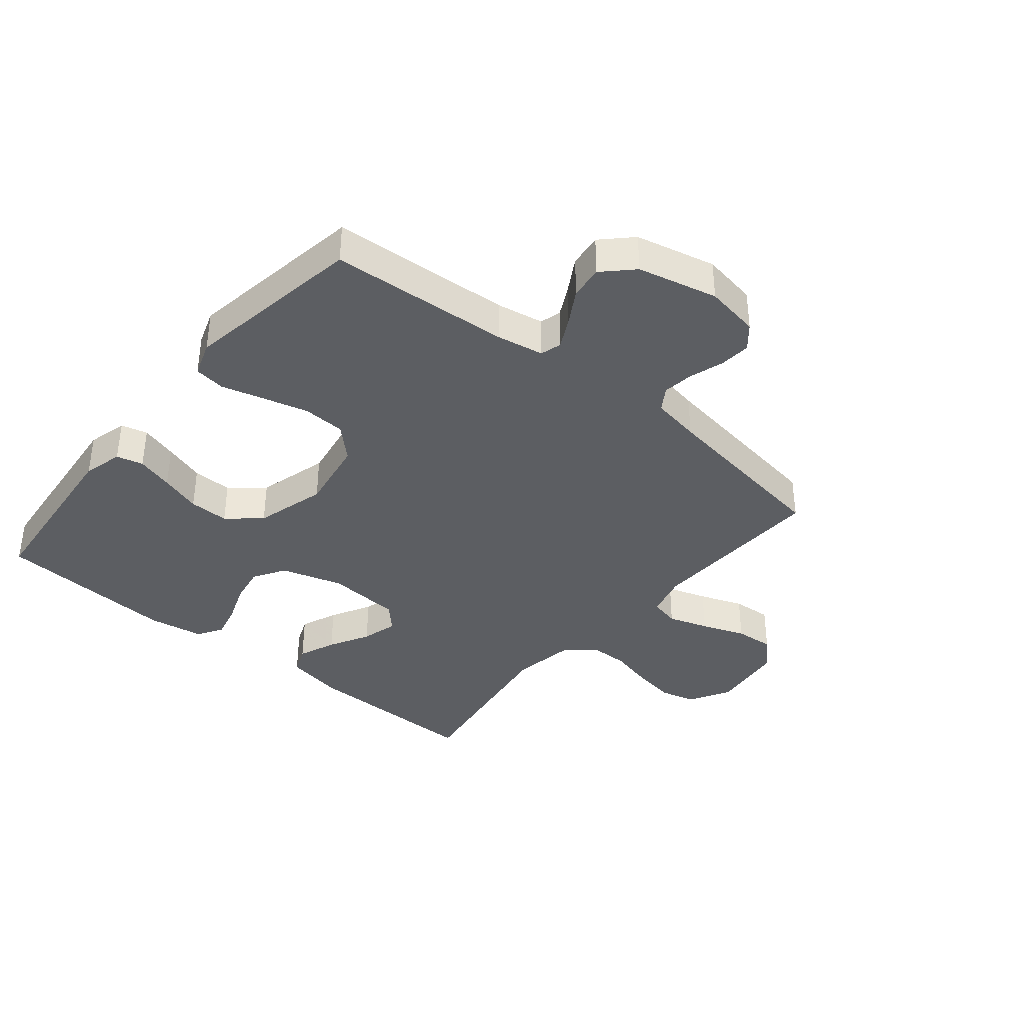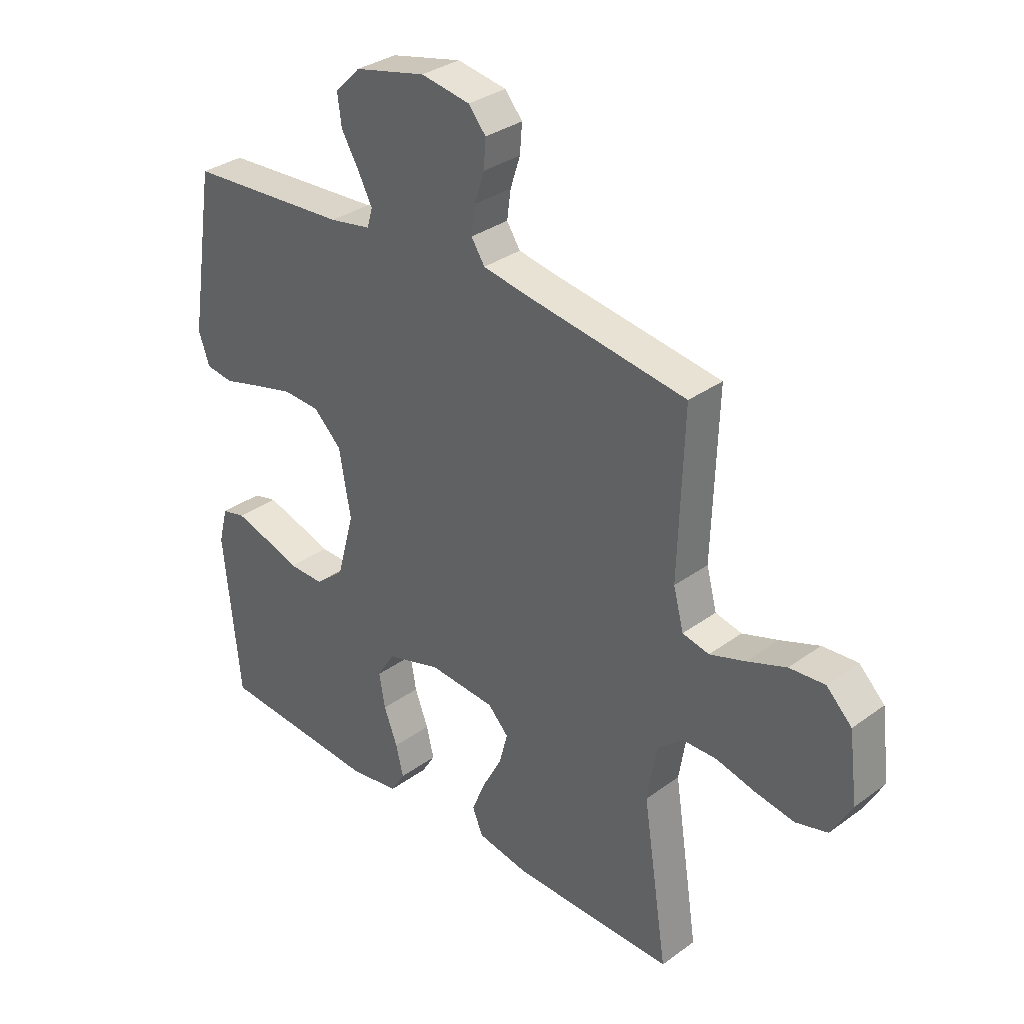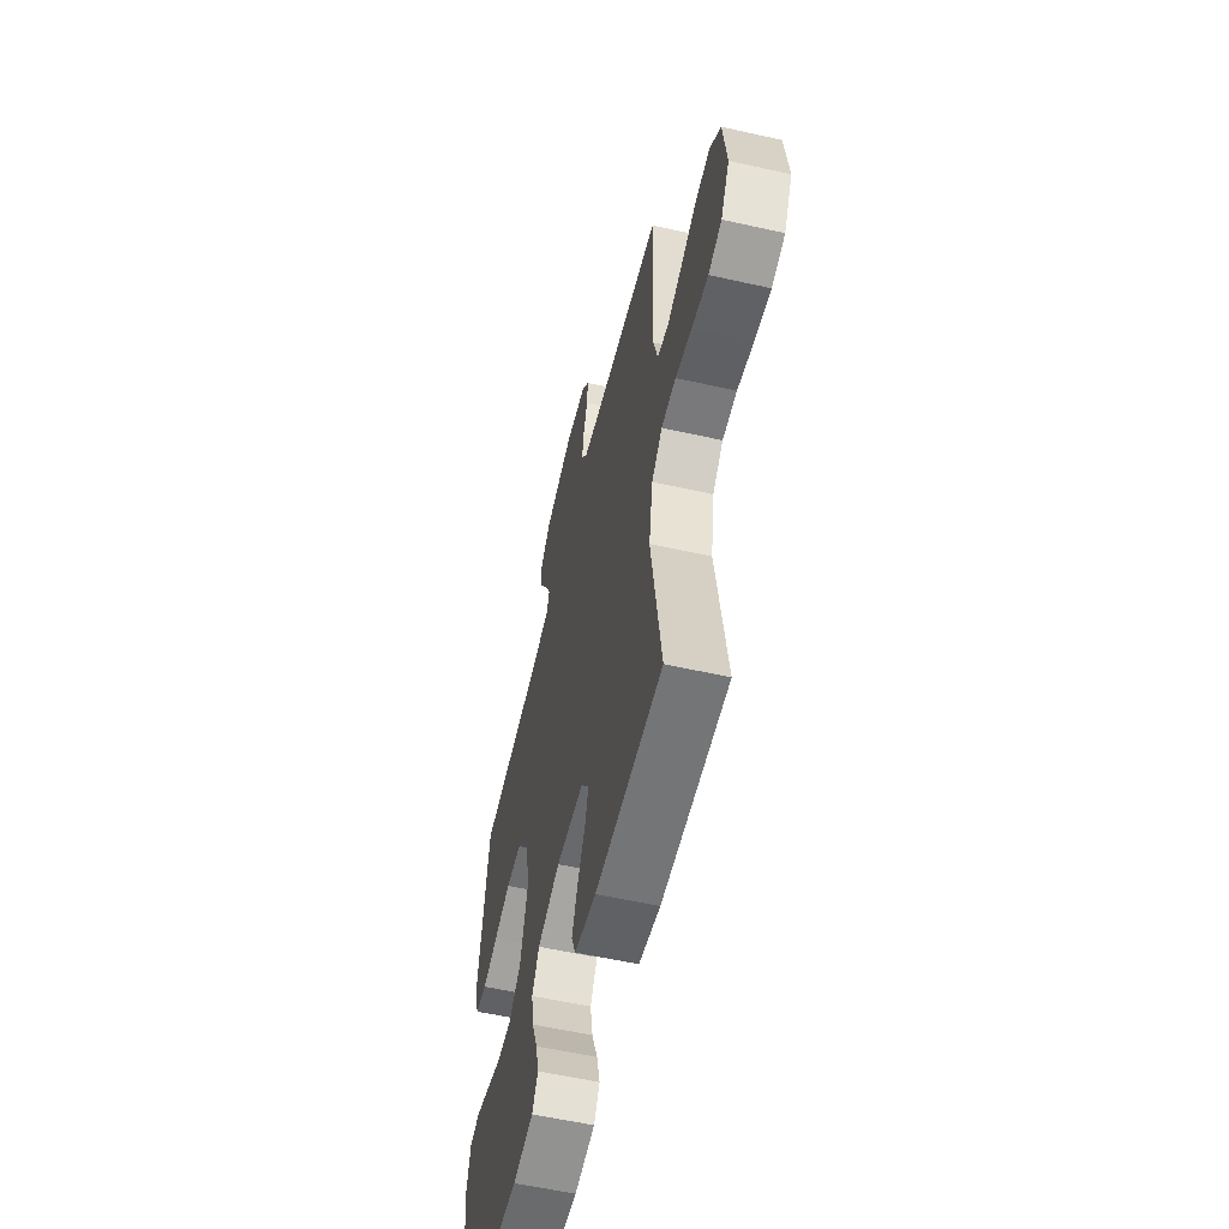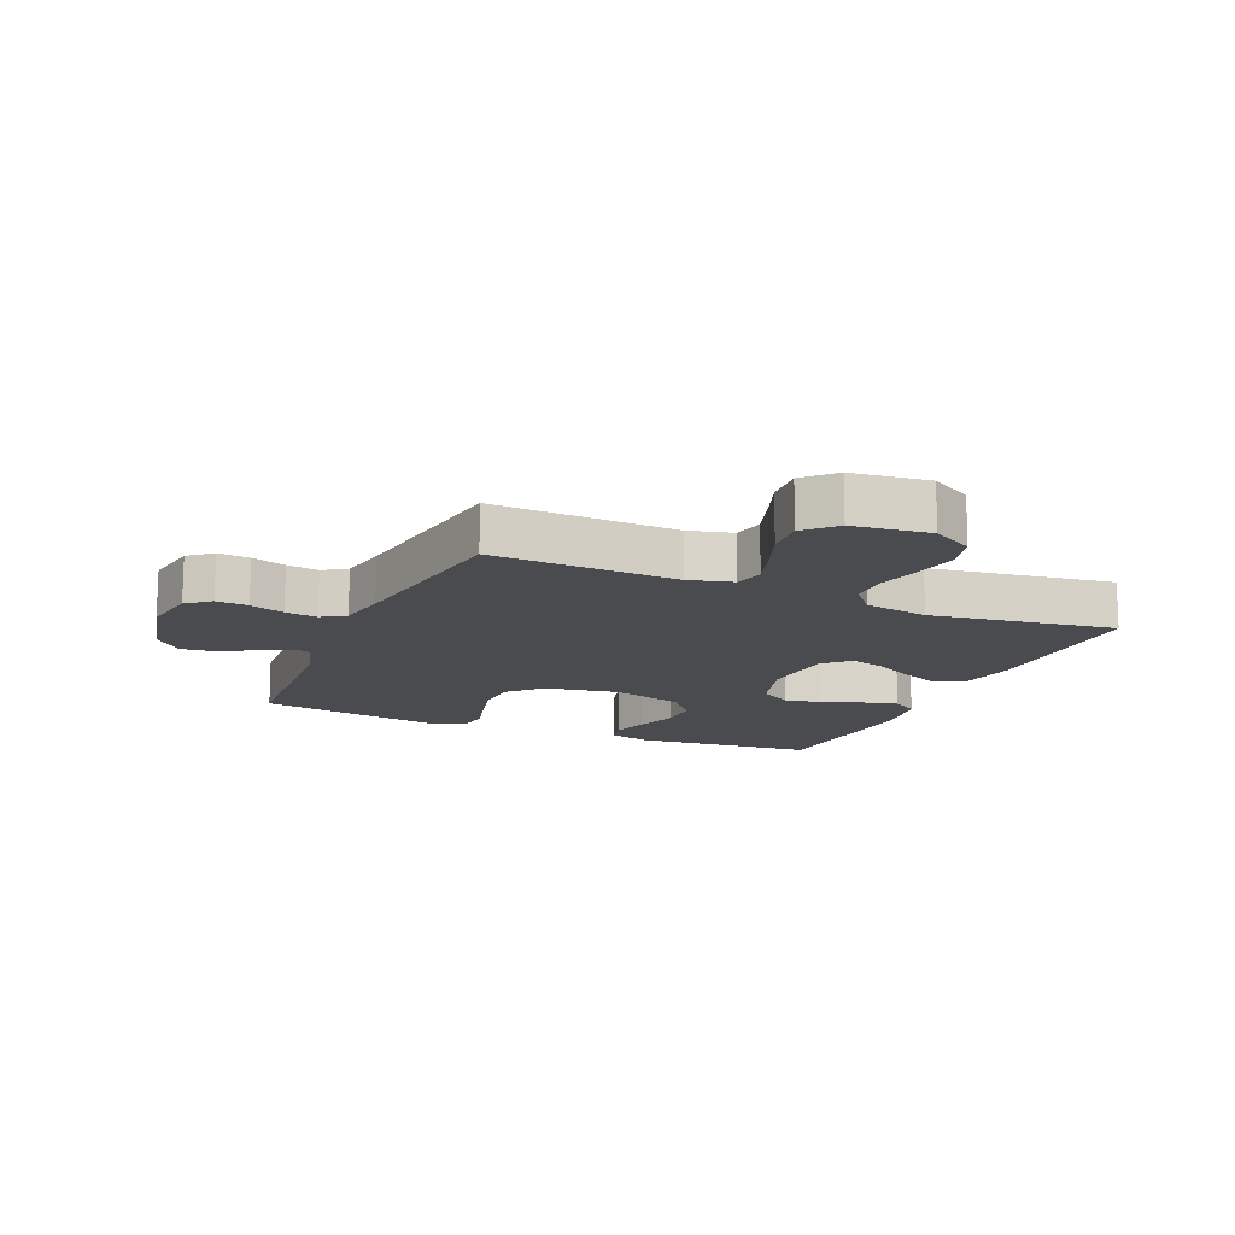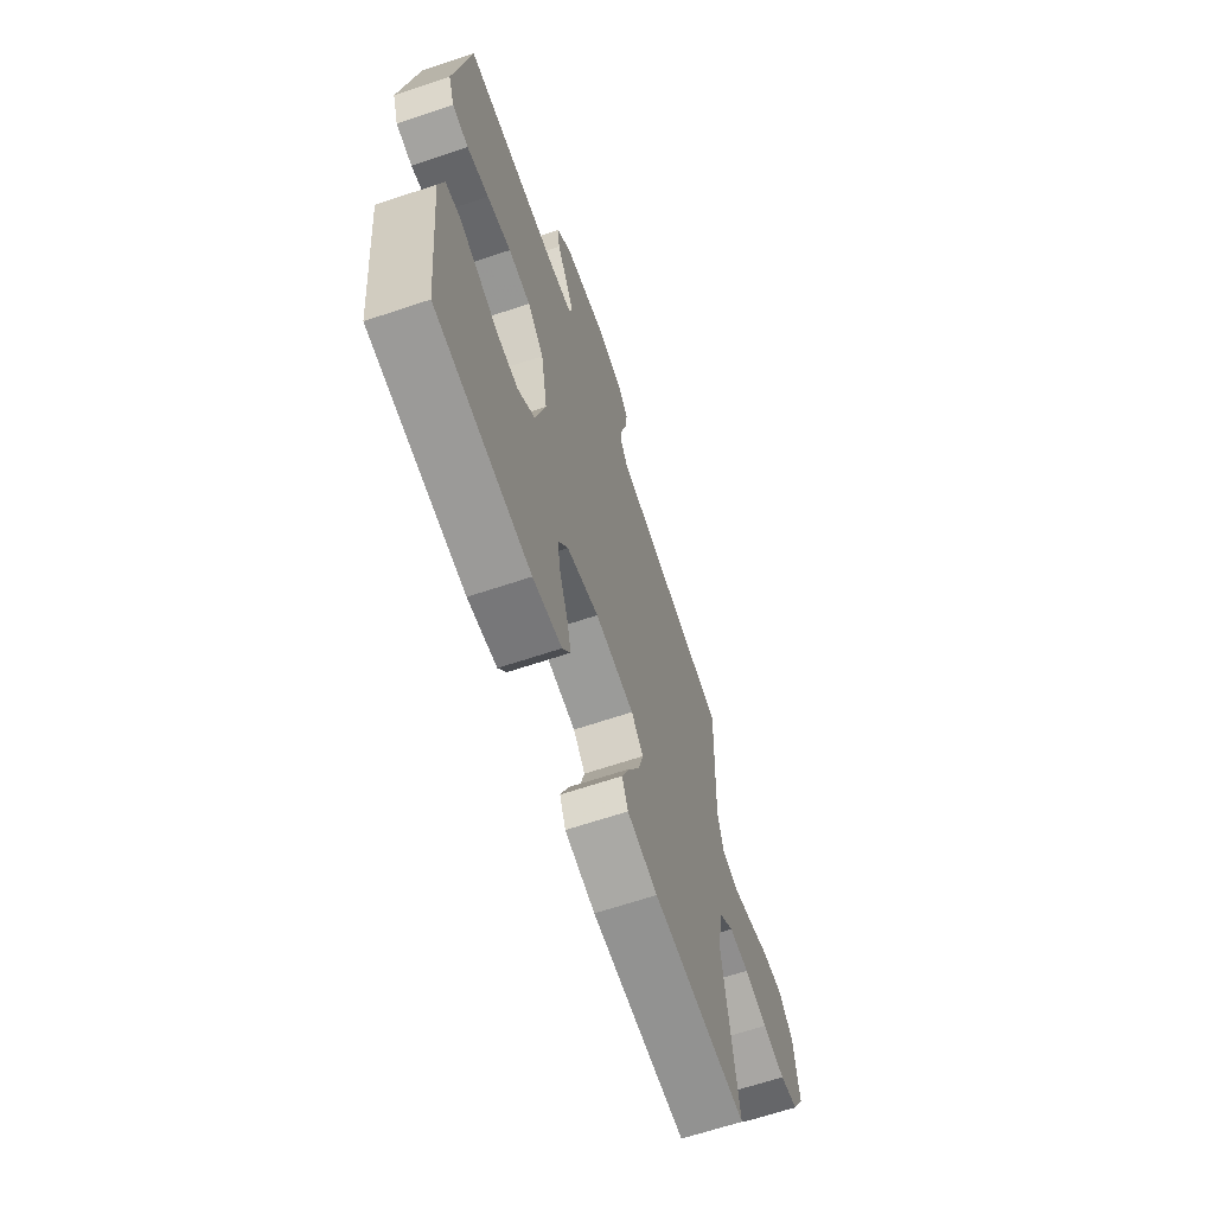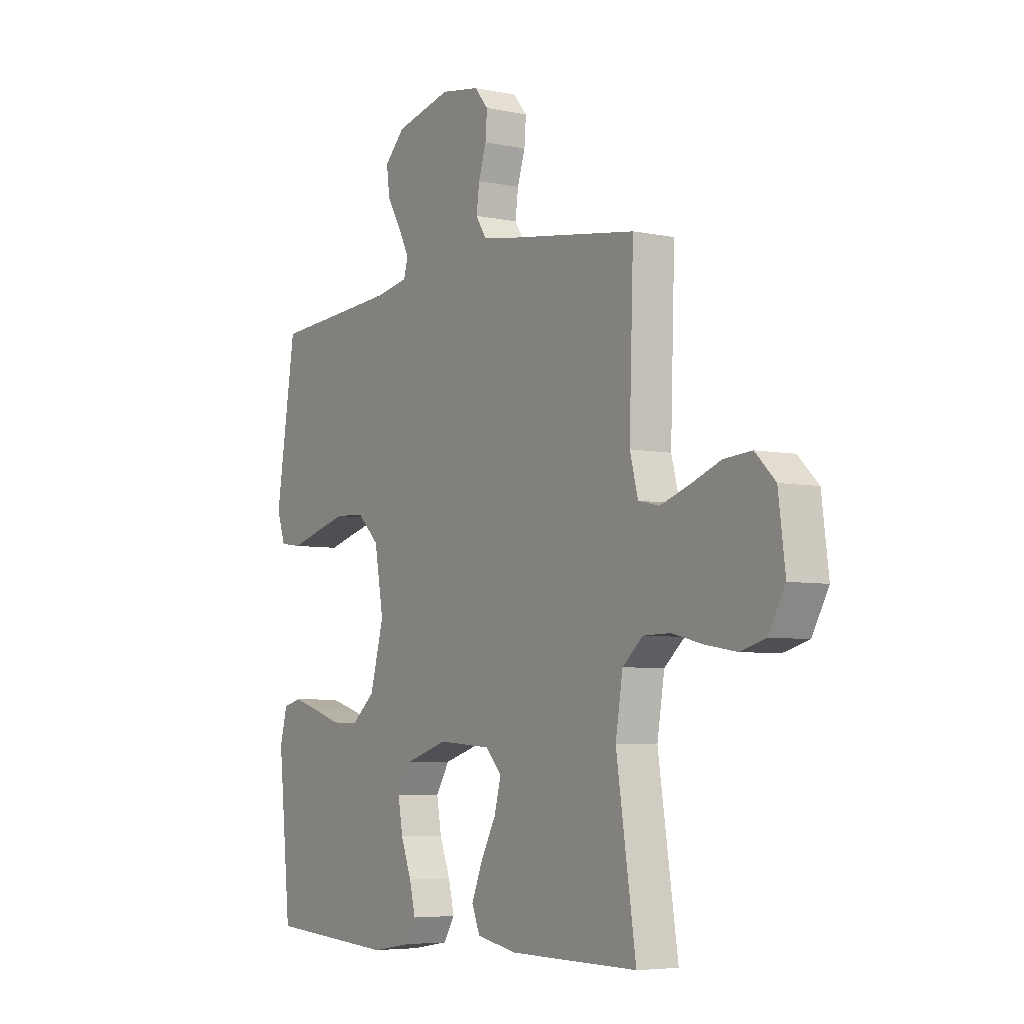
<metadata>
{"format":"obj","ext":"obj","renderer":"f3d","projection":"perspective","resolution":1024,"background":"white","views":[{"elev":-37.5,"azim":-39.7,"up":"+Y"},{"elev":32.8,"azim":44.9,"up":"+Z"},{"elev":-57.0,"azim":76.8,"up":"+Z"},{"elev":-14.3,"azim":66.4,"up":"+Y"},{"elev":-65.8,"azim":-71.4,"up":"+Z"},{"elev":-5.5,"azim":57.3,"up":"+Z"}]}
</metadata>
<code>
v 0.5 0.07 -0.5
v 0.2 0.07 -0.497
v 0.104 0.07 -0.479
v 0.085 0.07 -0.433
v 0.11 0.07 -0.371
v 0.146 0.07 -0.304
v 0.162 0.07 -0.244
v 0.124 0.07 -0.204
v 0 0.07 -0.195
v -0.101 0.07 -0.226
v -0.133 0.07 -0.278
v -0.122 0.07 -0.341
v -0.097 0.07 -0.406
v -0.083 0.07 -0.463
v -0.109 0.07 -0.505
v -0.2 0.07 -0.52
v -0.5 0.07 -0.5
v -0.53 0.07 -0.2
v -0.513 0.07 -0.134
v -0.469 0.07 -0.123
v -0.408 0.07 -0.141
v -0.34 0.07 -0.163
v -0.274 0.07 -0.164
v -0.22 0.07 -0.118
v -0.188 0.07 0
v -0.209 0.07 0.121
v -0.261 0.07 0.171
v -0.331 0.07 0.174
v -0.407 0.07 0.154
v -0.476 0.07 0.135
v -0.527 0.07 0.142
v -0.547 0.07 0.2
v -0.5 0.07 0.5
v -0.2 0.07 0.52
v -0.123 0.07 0.534
v -0.113 0.07 0.569
v -0.139 0.07 0.619
v -0.172 0.07 0.675
v -0.179 0.07 0.731
v -0.132 0.07 0.778
v 0 0.07 0.809
v 0.091 0.07 0.794
v 0.123 0.07 0.756
v 0.119 0.07 0.704
v 0.101 0.07 0.648
v 0.094 0.07 0.596
v 0.119 0.07 0.558
v 0.2 0.07 0.544
v 0.5 0.07 0.5
v 0.49 0.07 0.2
v 0.509 0.07 0.128
v 0.558 0.07 0.117
v 0.624 0.07 0.139
v 0.696 0.07 0.166
v 0.761 0.07 0.171
v 0.808 0.07 0.125
v 0.824 0.07 0
v 0.786 0.07 -0.068
v 0.727 0.07 -0.084
v 0.655 0.07 -0.072
v 0.582 0.07 -0.054
v 0.518 0.07 -0.055
v 0.471 0.07 -0.096
v 0.454 0.07 -0.2
v 0.5 0 -0.5
v 0.2 0 -0.497
v 0.104 0 -0.479
v 0.085 0 -0.433
v 0.11 0 -0.371
v 0.146 0 -0.304
v 0.162 0 -0.244
v 0.124 0 -0.204
v 0 0 -0.195
v -0.101 0 -0.226
v -0.133 0 -0.278
v -0.122 0 -0.341
v -0.097 0 -0.406
v -0.083 0 -0.463
v -0.109 0 -0.505
v -0.2 0 -0.52
v -0.5 0 -0.5
v -0.53 0 -0.2
v -0.513 0 -0.134
v -0.469 0 -0.123
v -0.408 0 -0.141
v -0.34 0 -0.163
v -0.274 0 -0.164
v -0.22 0 -0.118
v -0.188 0 0
v -0.209 0 0.121
v -0.261 0 0.171
v -0.331 0 0.174
v -0.407 0 0.154
v -0.476 0 0.135
v -0.527 0 0.142
v -0.547 0 0.2
v -0.5 0 0.5
v -0.2 0 0.52
v -0.123 0 0.534
v -0.113 0 0.569
v -0.139 0 0.619
v -0.172 0 0.675
v -0.179 0 0.731
v -0.132 0 0.778
v 0 0 0.809
v 0.091 0 0.794
v 0.123 0 0.756
v 0.119 0 0.704
v 0.101 0 0.648
v 0.094 0 0.596
v 0.119 0 0.558
v 0.2 0 0.544
v 0.5 0 0.5
v 0.49 0 0.2
v 0.509 0 0.128
v 0.558 0 0.117
v 0.624 0 0.139
v 0.696 0 0.166
v 0.761 0 0.171
v 0.808 0 0.125
v 0.824 0 0
v 0.786 0 -0.068
v 0.727 0 -0.084
v 0.655 0 -0.072
v 0.582 0 -0.054
v 0.518 0 -0.055
v 0.471 0 -0.096
v 0.454 0 -0.2
f 59 60 61
f 58 59 61
f 57 58 61
f 56 57 61
f 55 56 61
f 54 55 61
f 53 54 61
f 52 53 61 62
f 51 52 62 63
f 48 49 50
f 50 51 63
f 48 50 63
f 47 48 63
f 43 44 45
f 42 43 45
f 41 42 45
f 40 41 45
f 39 40 45
f 38 39 45
f 37 38 45
f 36 37 45 46
f 47 63 64
f 46 47 64
f 36 46 64
f 35 36 64
f 32 33 34
f 31 32 34
f 30 31 34
f 29 30 34
f 20 21 22
f 19 20 22
f 18 19 22
f 17 18 22
f 16 17 22
f 15 16 22
f 14 15 22
f 13 14 22
f 12 13 22
f 11 12 22 23
f 10 11 23 24
f 4 5 6
f 3 4 6
f 2 3 6
f 1 2 6
f 64 1 6
f 64 6 7
f 35 64 7 8
f 28 29 34 35
f 27 28 35
f 26 27 35
f 35 8 9
f 26 35 9
f 25 26 9
f 9 10 24 25
f 125 124 123
f 125 123 122
f 125 122 121
f 125 121 120
f 125 120 119
f 125 119 118
f 125 118 117
f 126 125 117 116
f 127 126 116 115
f 114 113 112
f 127 115 114
f 127 114 112
f 127 112 111
f 109 108 107
f 109 107 106
f 109 106 105
f 109 105 104
f 109 104 103
f 109 103 102
f 109 102 101
f 110 109 101 100
f 128 127 111
f 128 111 110
f 128 110 100
f 128 100 99
f 98 97 96
f 98 96 95
f 98 95 94
f 98 94 93
f 86 85 84
f 86 84 83
f 86 83 82
f 86 82 81
f 86 81 80
f 86 80 79
f 86 79 78
f 86 78 77
f 86 77 76
f 87 86 76 75
f 88 87 75 74
f 70 69 68
f 70 68 67
f 70 67 66
f 70 66 65
f 70 65 128
f 71 70 128
f 72 71 128 99
f 99 98 93 92
f 99 92 91
f 99 91 90
f 73 72 99
f 73 99 90
f 73 90 89
f 89 88 74 73
f 1 65 66 2
f 2 66 67 3
f 3 67 68 4
f 4 68 69 5
f 5 69 70 6
f 6 70 71 7
f 7 71 72 8
f 8 72 73 9
f 9 73 74 10
f 10 74 75 11
f 11 75 76 12
f 12 76 77 13
f 13 77 78 14
f 14 78 79 15
f 15 79 80 16
f 16 80 81 17
f 17 81 82 18
f 18 82 83 19
f 19 83 84 20
f 20 84 85 21
f 21 85 86 22
f 22 86 87 23
f 23 87 88 24
f 24 88 89 25
f 25 89 90 26
f 26 90 91 27
f 27 91 92 28
f 28 92 93 29
f 29 93 94 30
f 30 94 95 31
f 31 95 96 32
f 32 96 97 33
f 33 97 98 34
f 34 98 99 35
f 35 99 100 36
f 36 100 101 37
f 37 101 102 38
f 38 102 103 39
f 39 103 104 40
f 40 104 105 41
f 41 105 106 42
f 42 106 107 43
f 43 107 108 44
f 44 108 109 45
f 45 109 110 46
f 46 110 111 47
f 47 111 112 48
f 48 112 113 49
f 49 113 114 50
f 50 114 115 51
f 51 115 116 52
f 52 116 117 53
f 53 117 118 54
f 54 118 119 55
f 55 119 120 56
f 56 120 121 57
f 57 121 122 58
f 58 122 123 59
f 59 123 124 60
f 60 124 125 61
f 61 125 126 62
f 62 126 127 63
f 63 127 128 64
f 64 128 65 1

</code>
